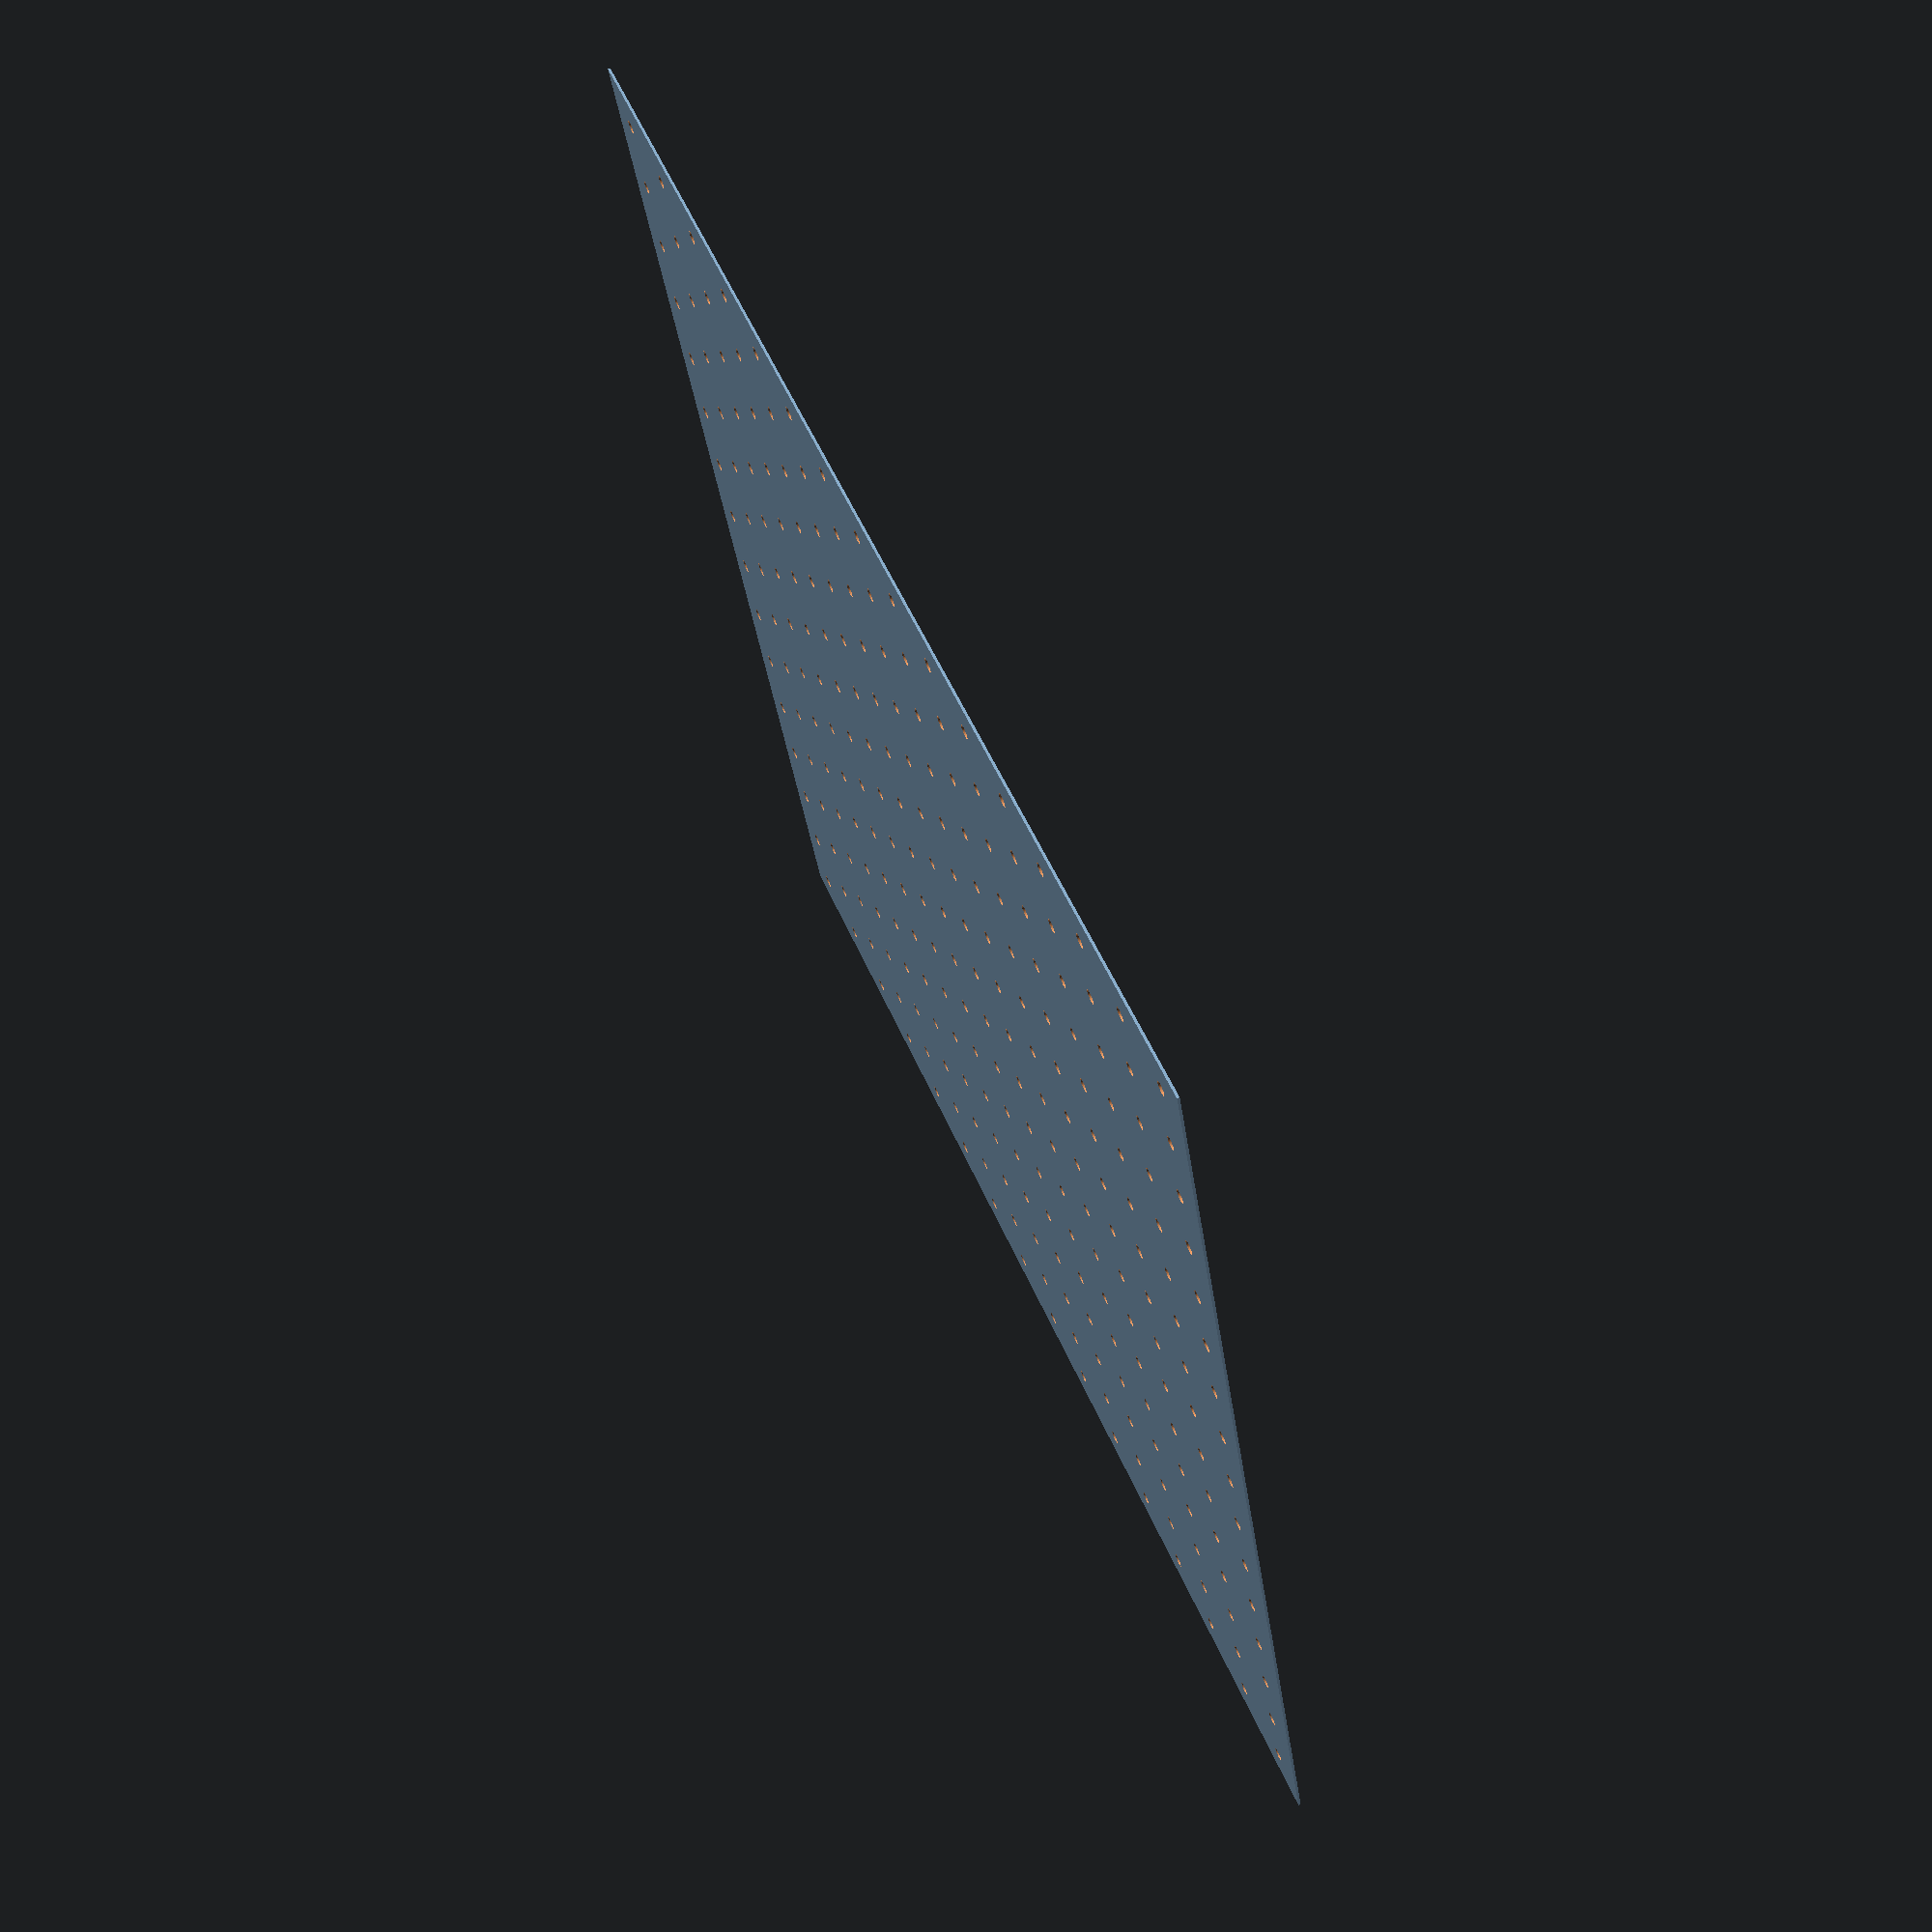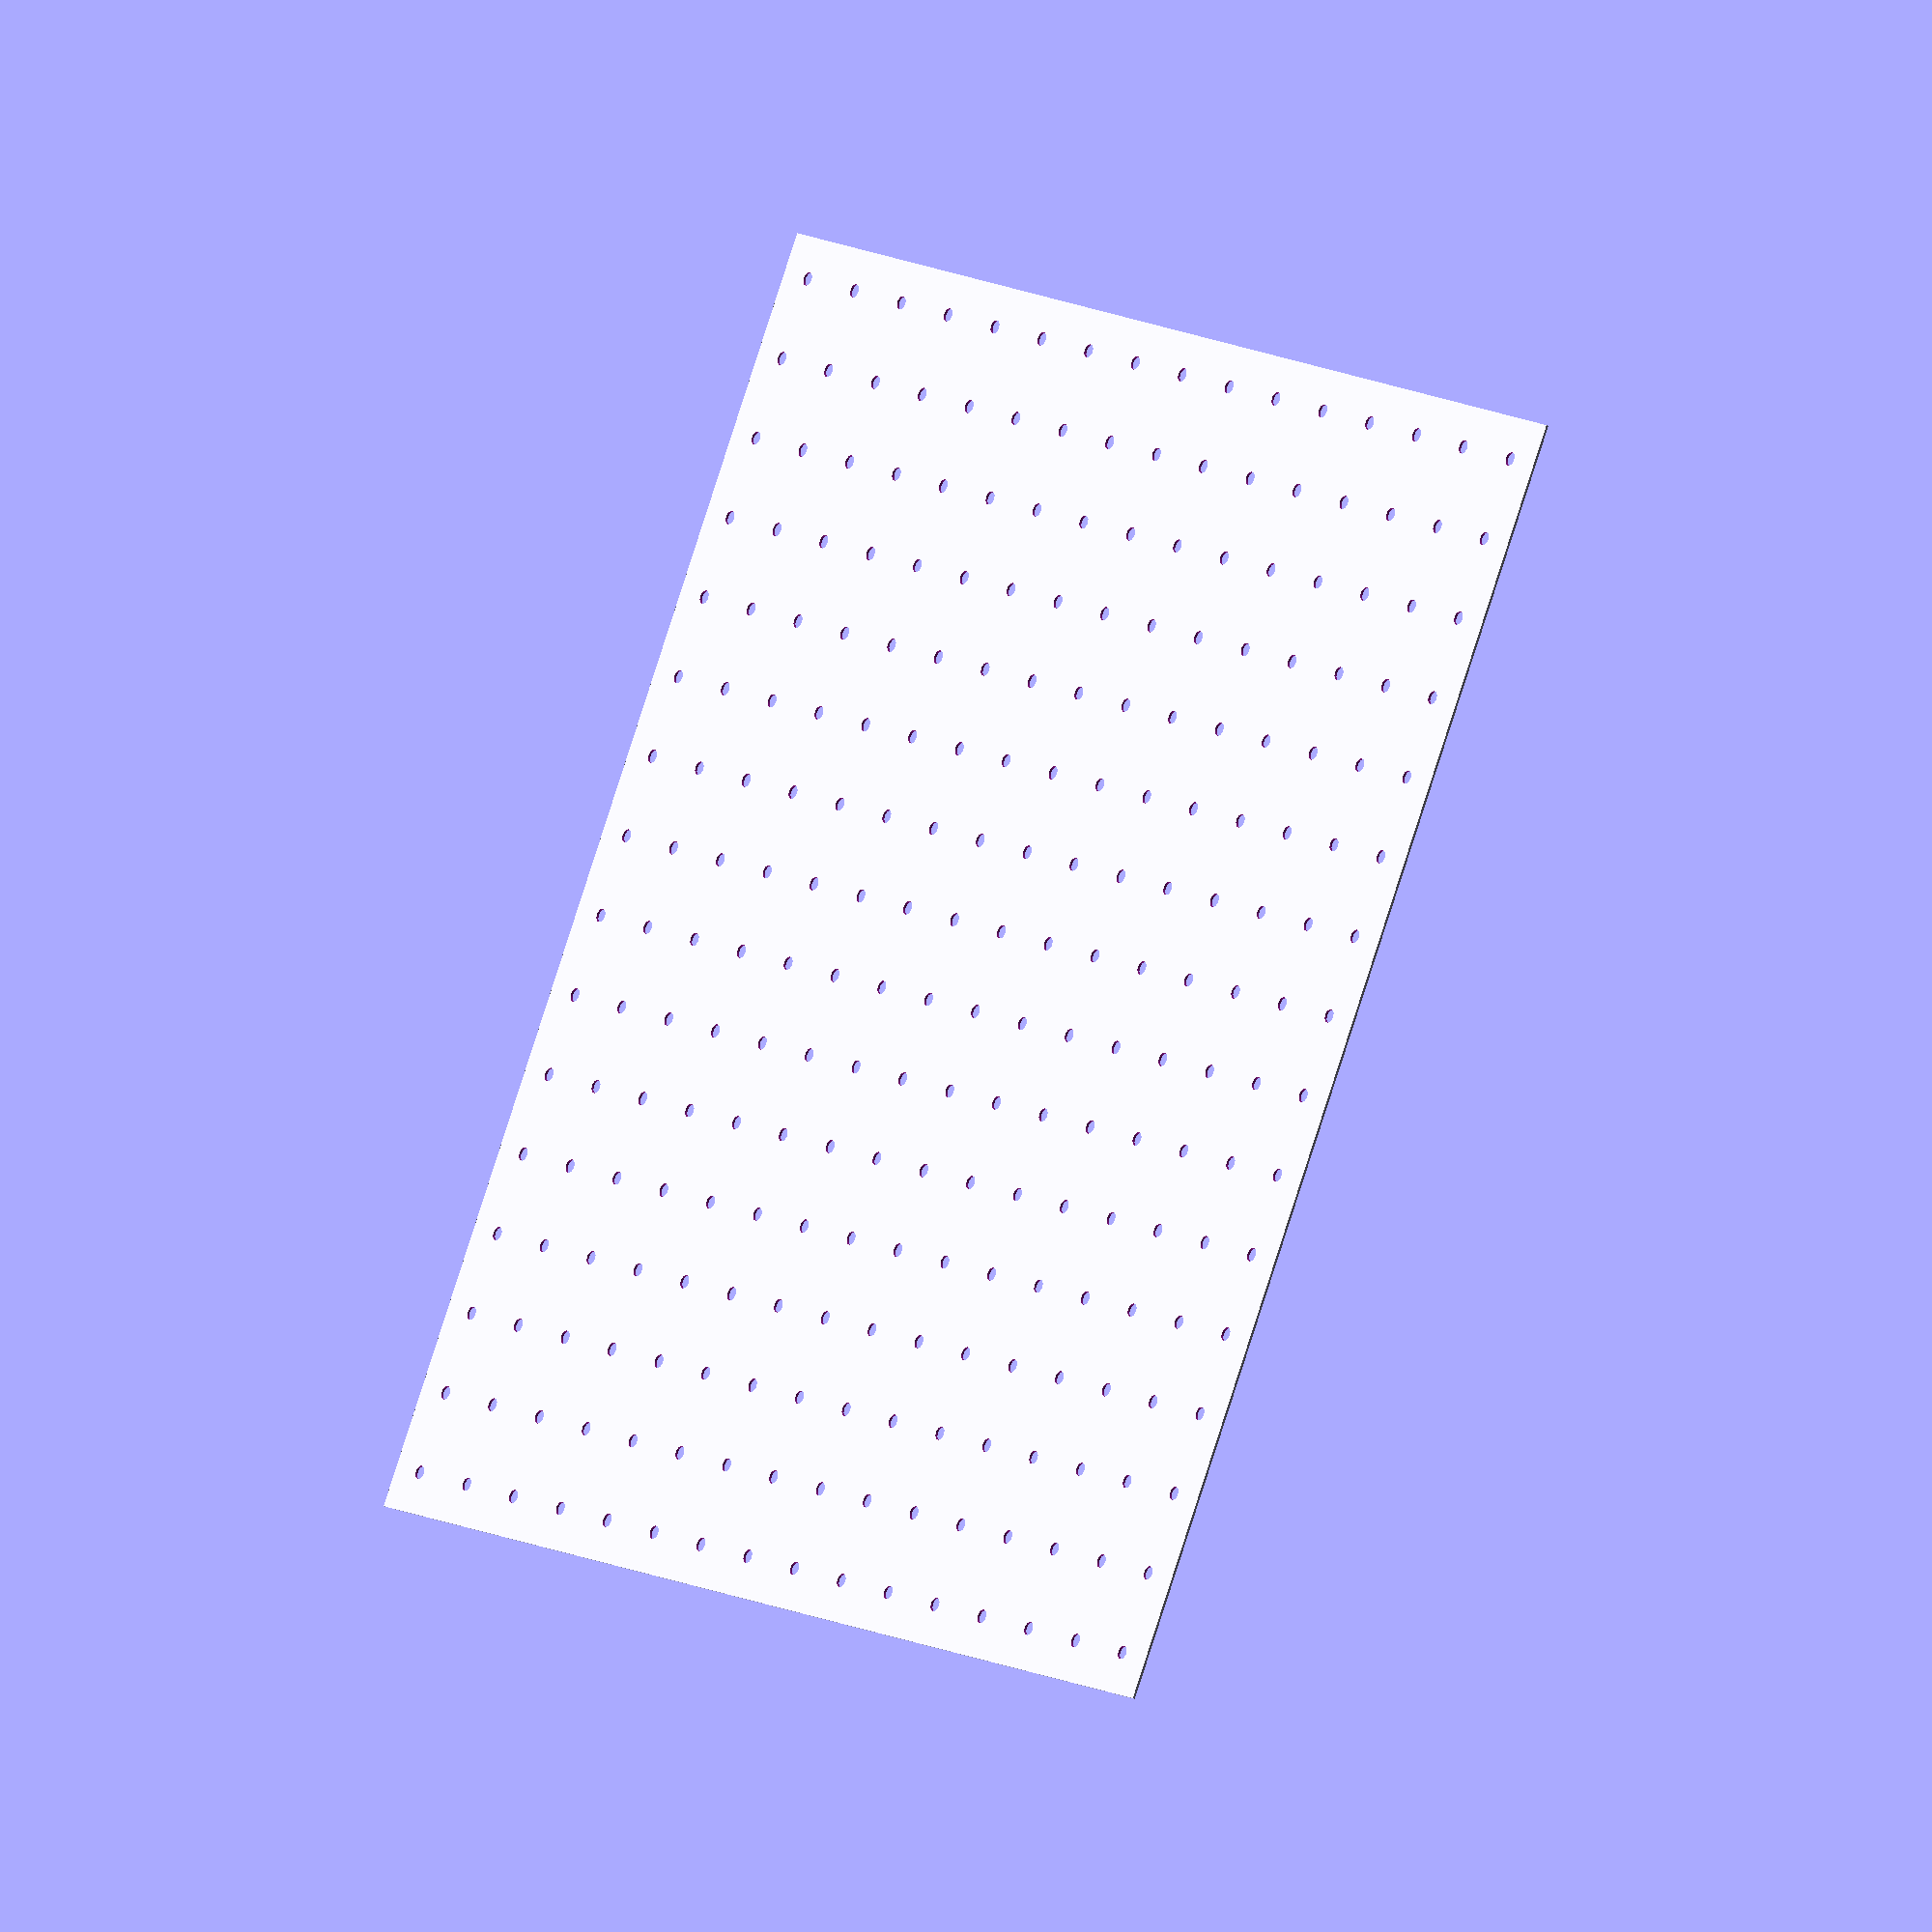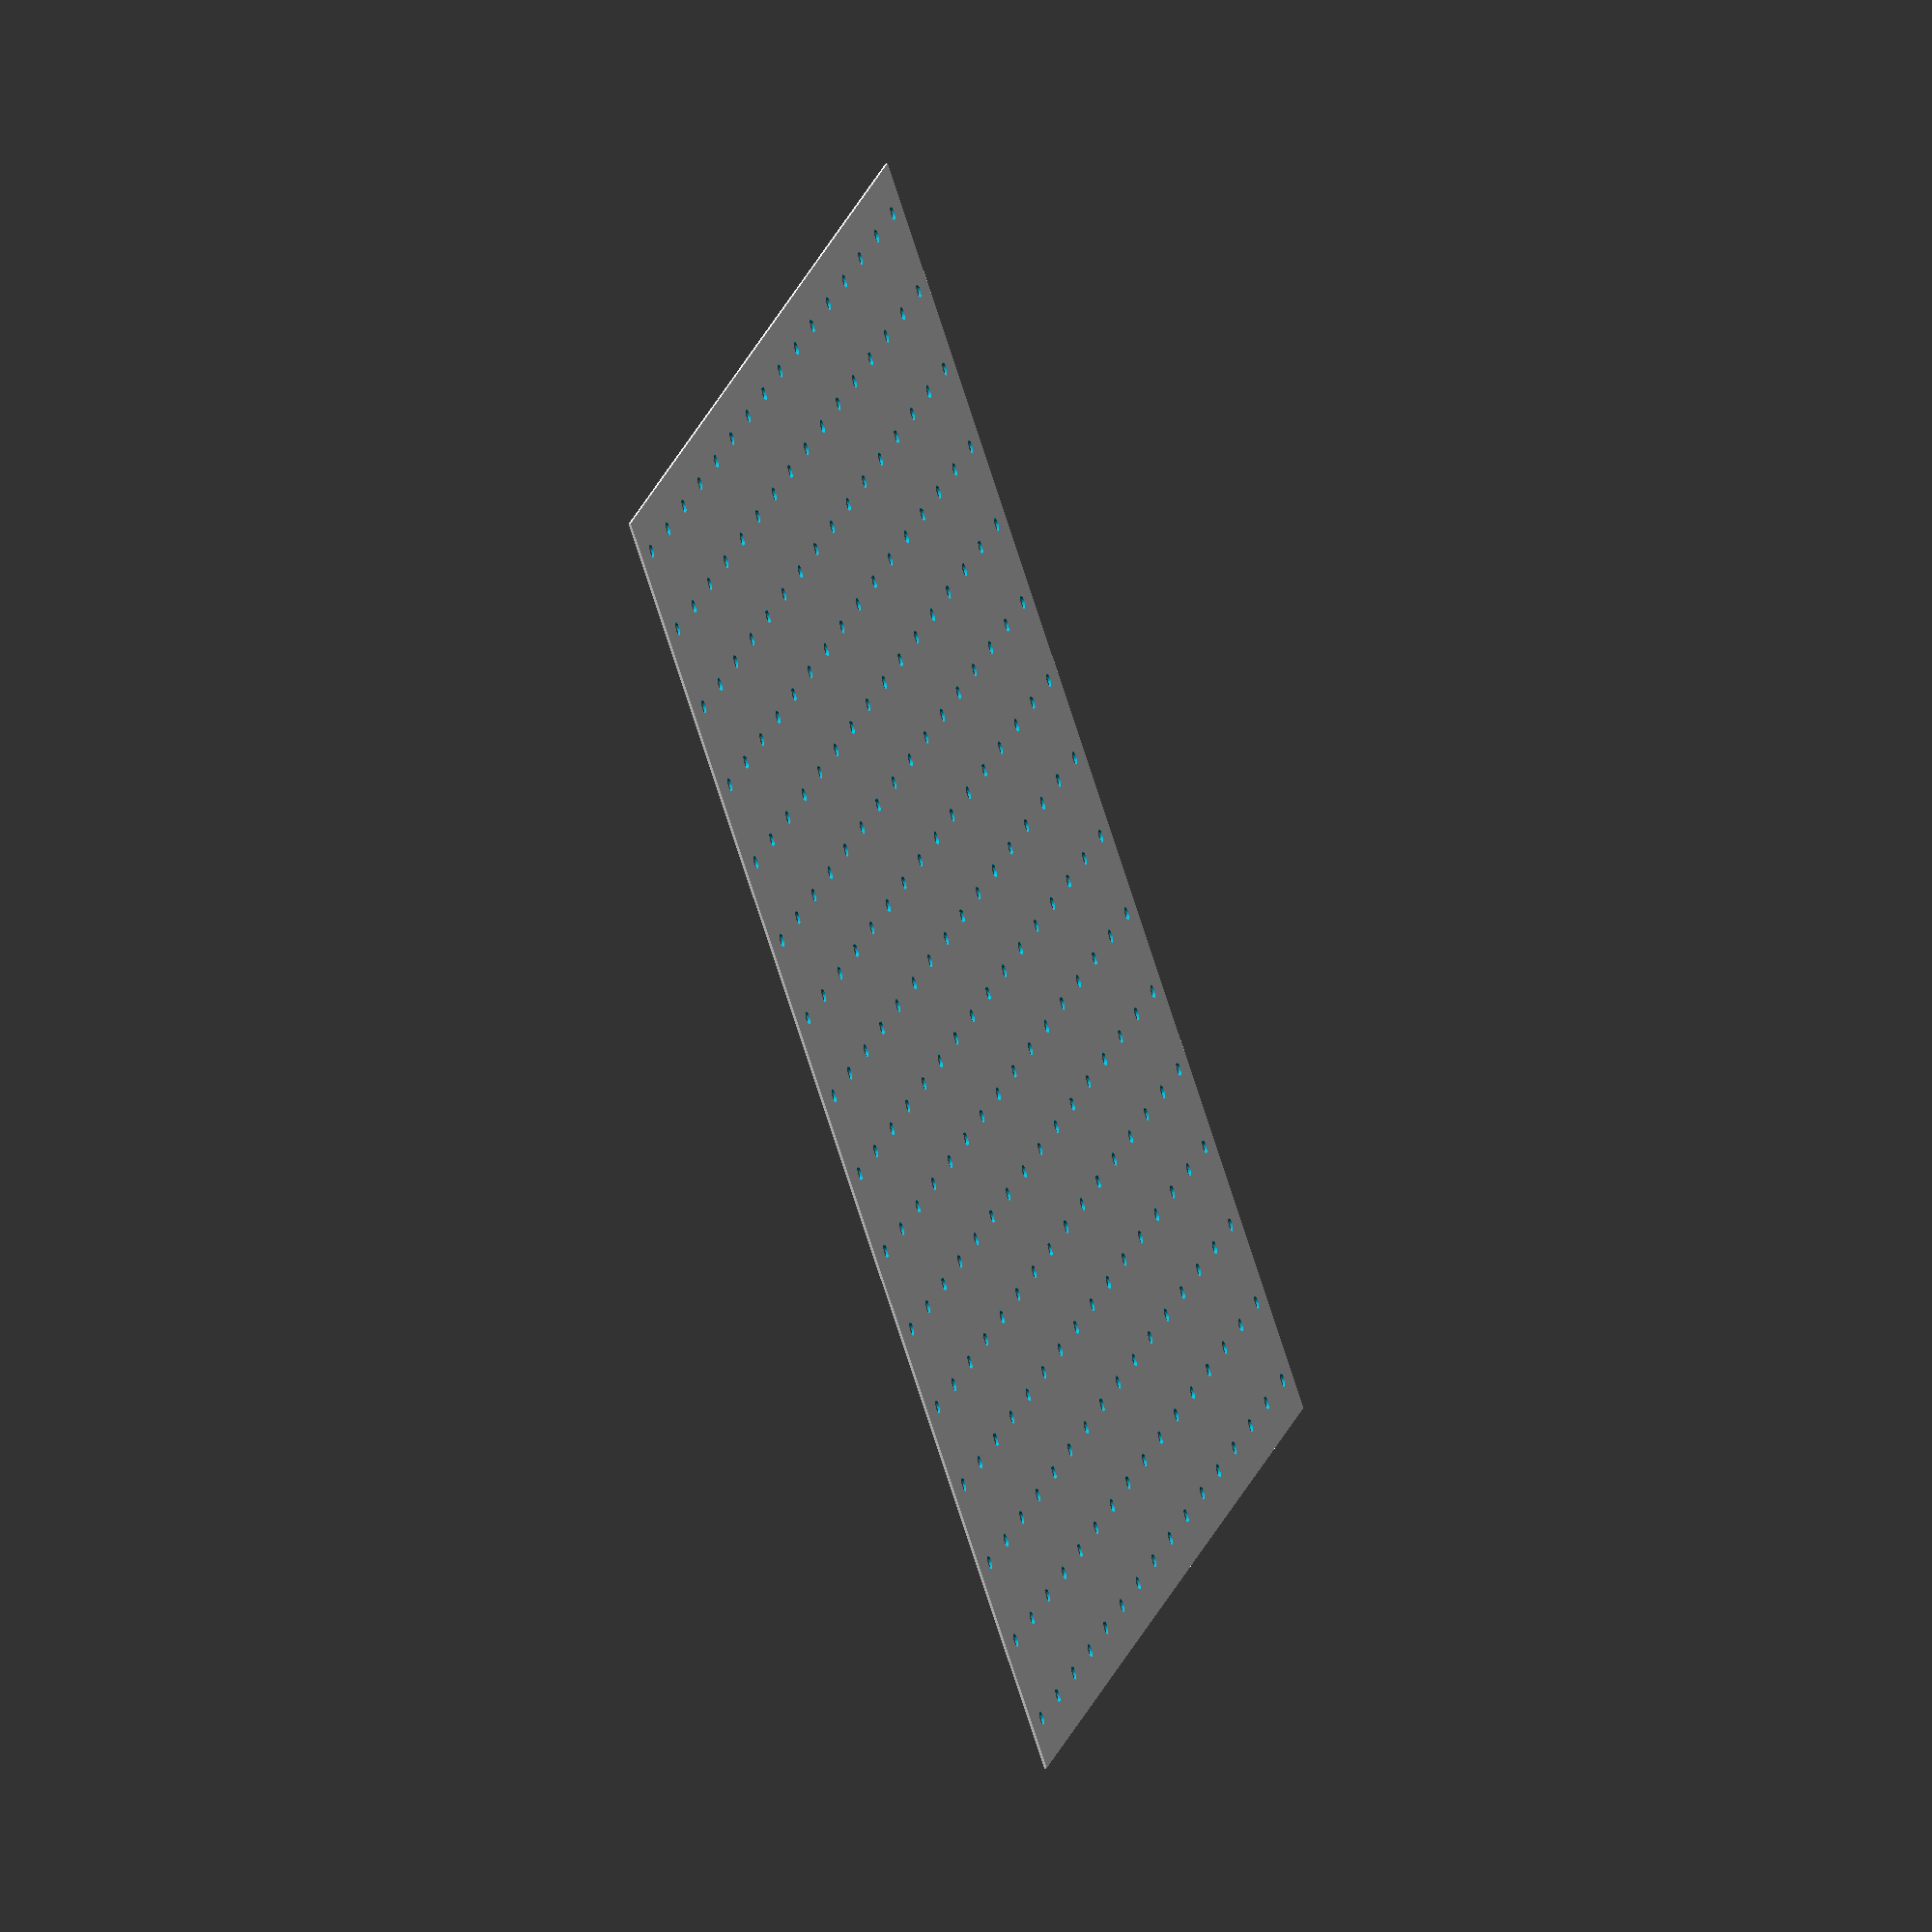
<openscad>
$fn=60;
distance = 33.3;
nbLeds = 16;
diameter = 5.5;

width = distance * nbLeds;
thickness = 3;


difference() {
	square([width, width]);
  
	for (x =  [0 : 1 : nbLeds]) {
	  for (y =  [0 : 1 : nbLeds]) {
	    	translate([x*distance+distance/2,y*distance+distance/2 ])
	    		circle( d=diameter);
    }
	}
}

</openscad>
<views>
elev=107.9 azim=18.5 roll=294.0 proj=p view=wireframe
elev=205.7 azim=28.9 roll=129.7 proj=o view=wireframe
elev=44.2 azim=211.7 roll=291.4 proj=o view=solid
</views>
